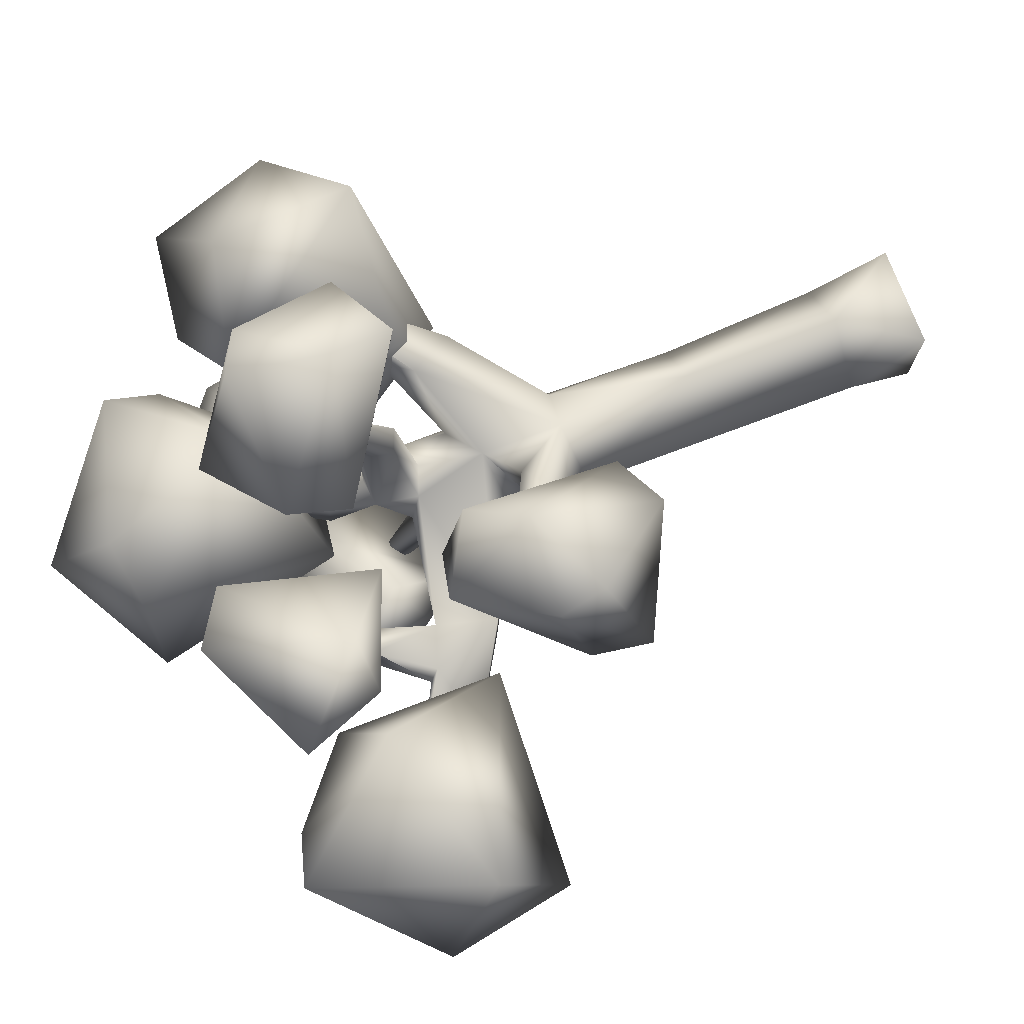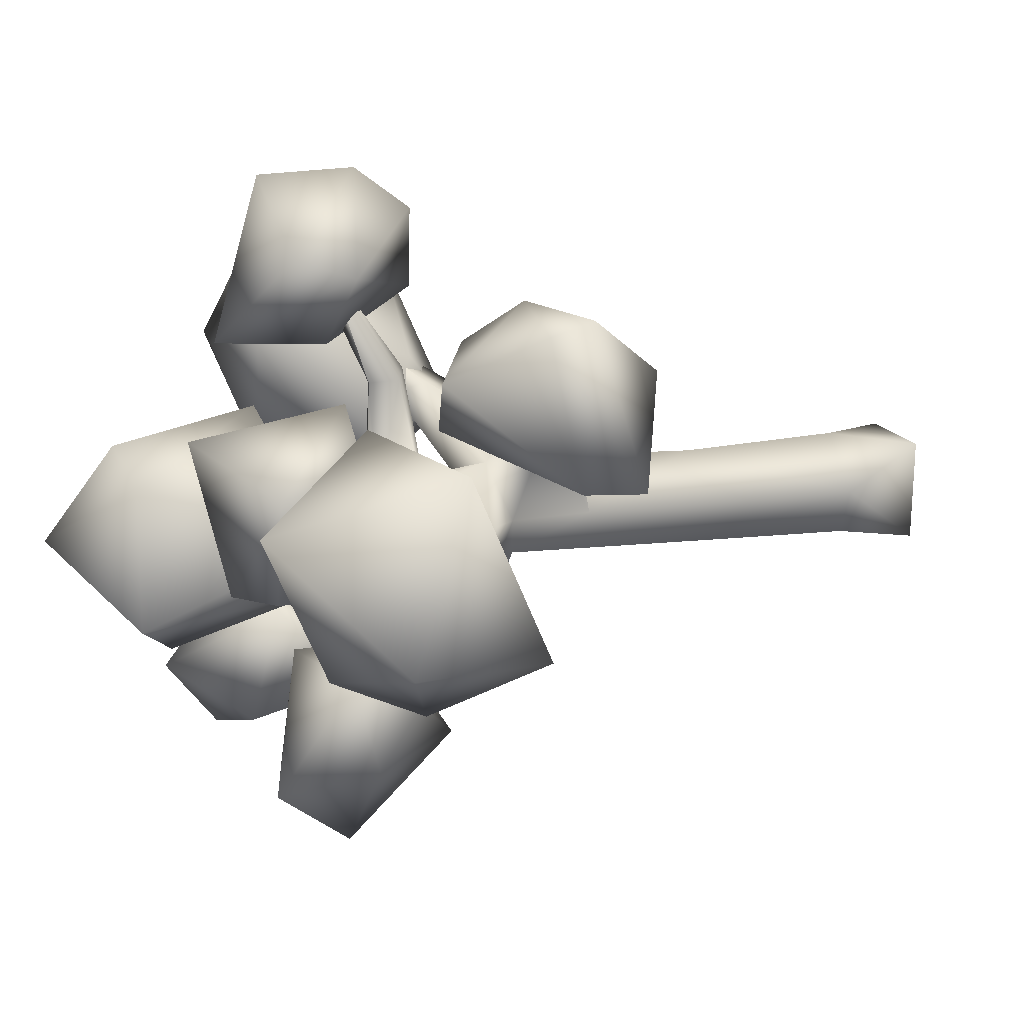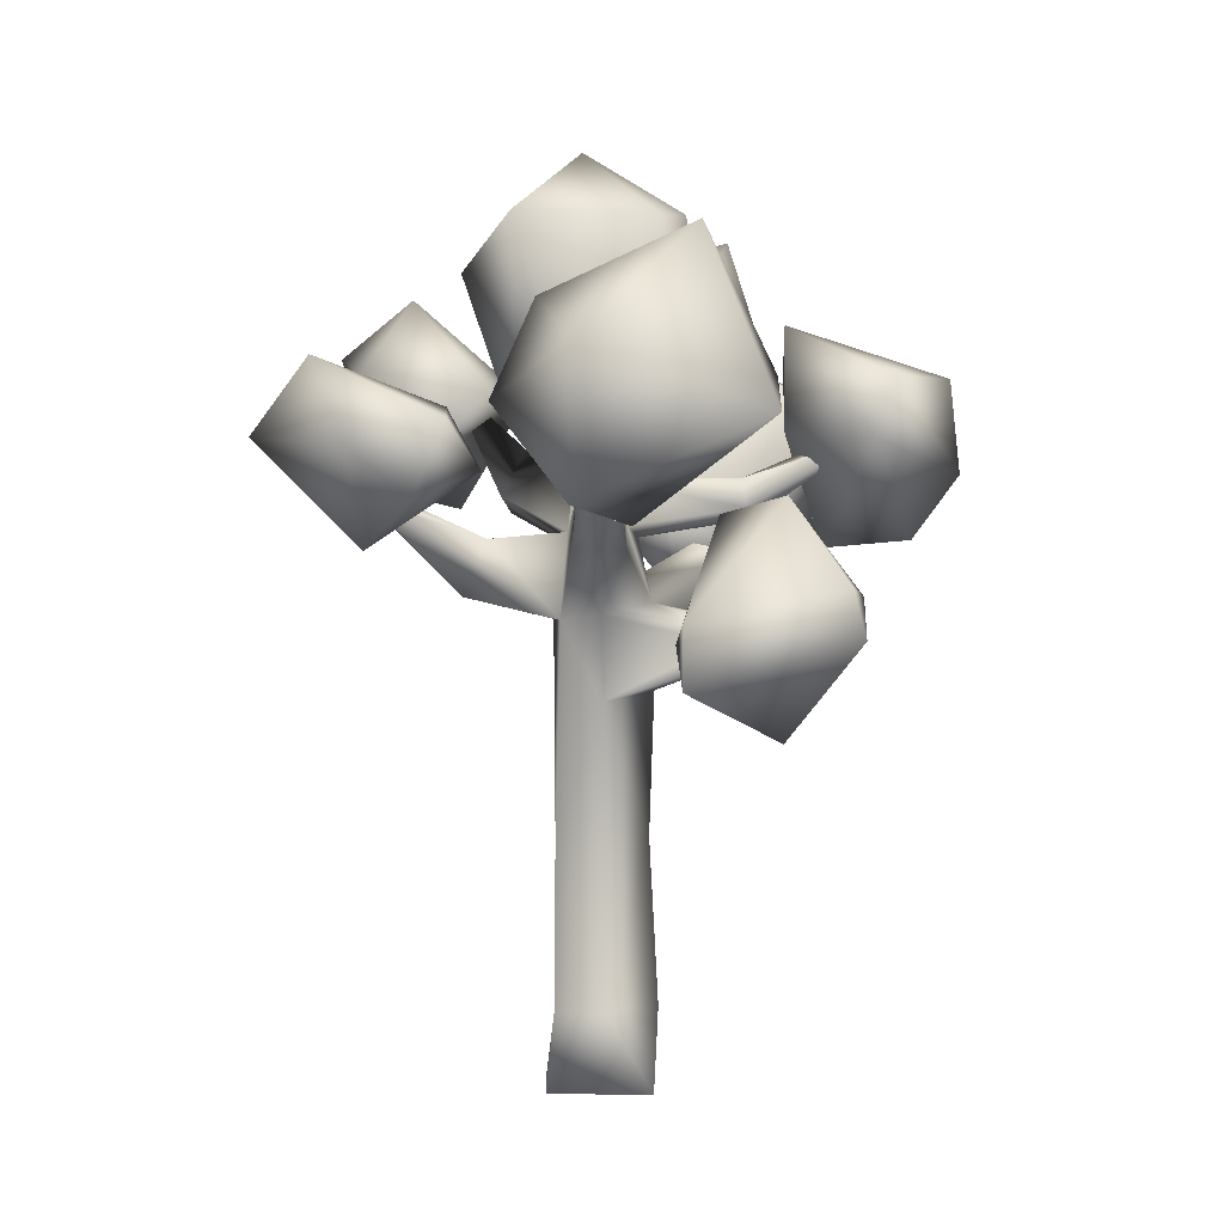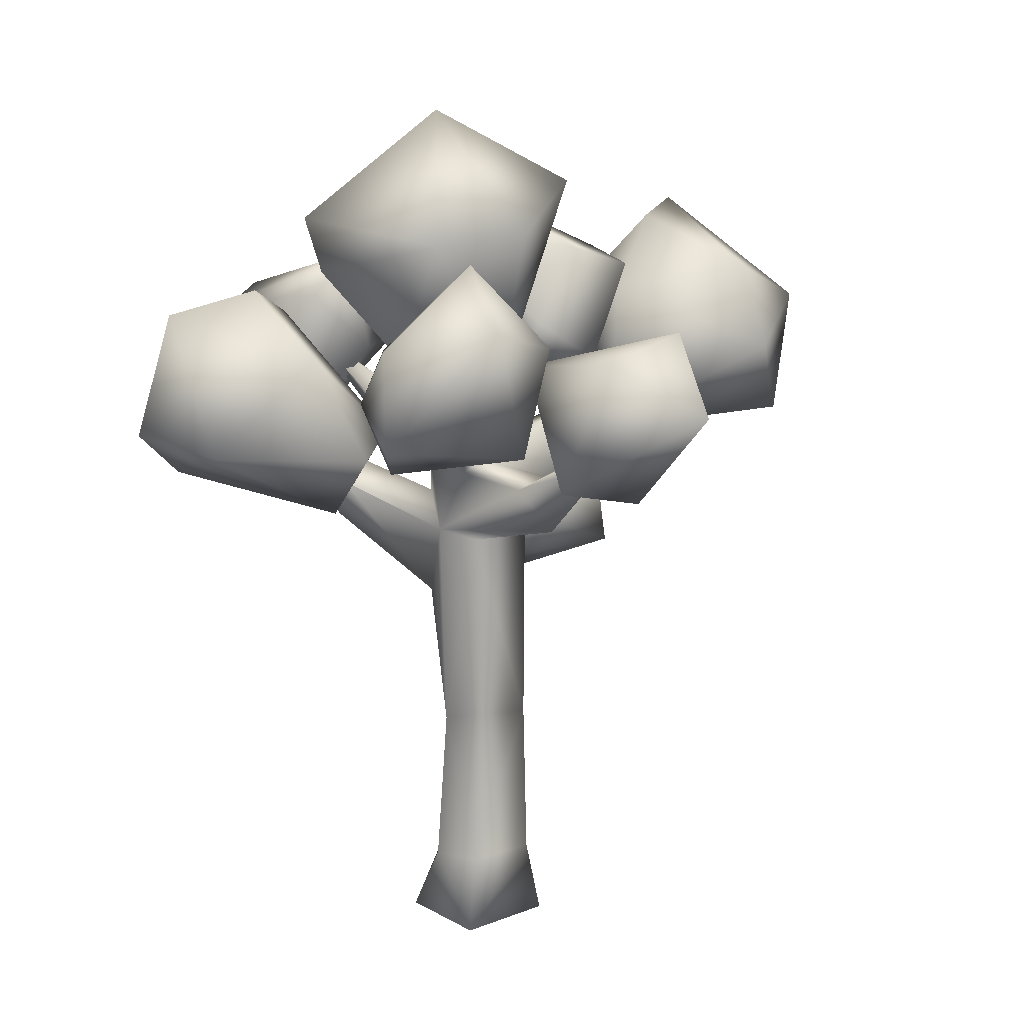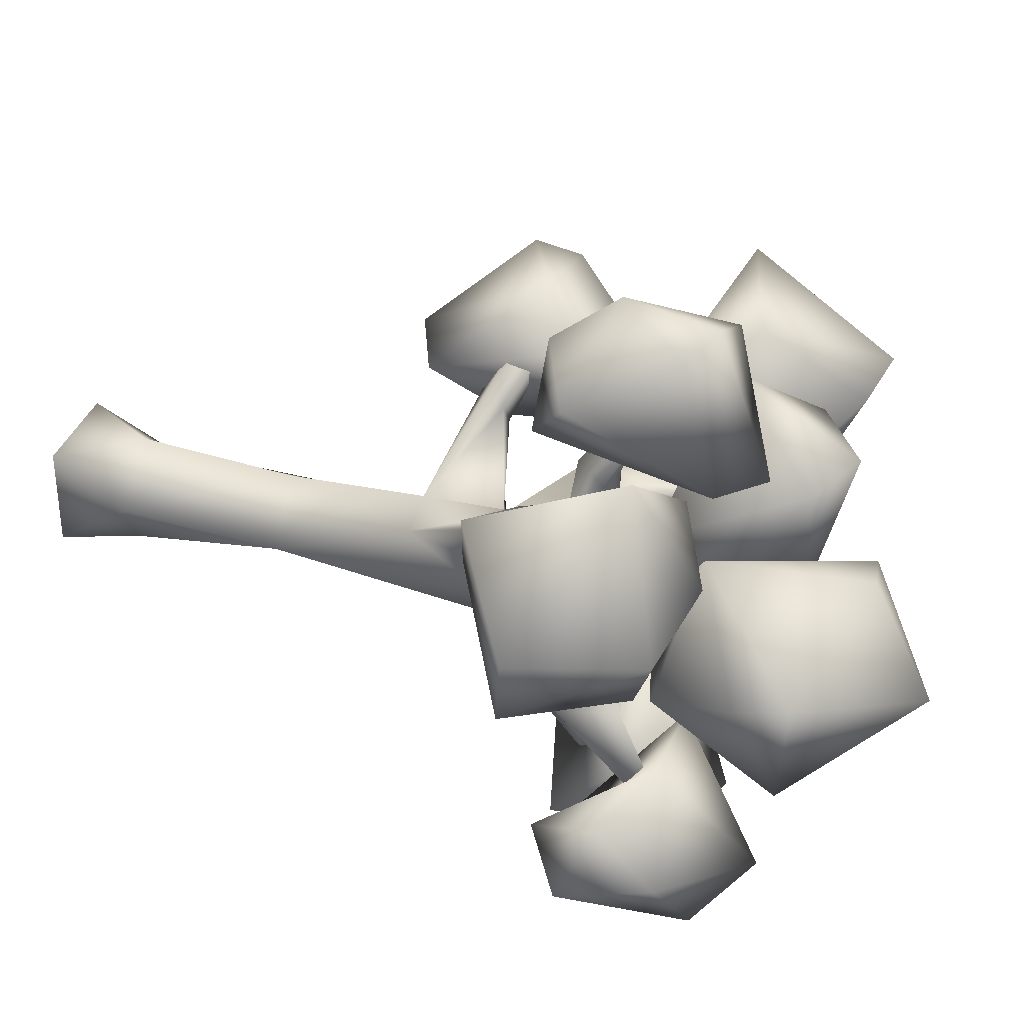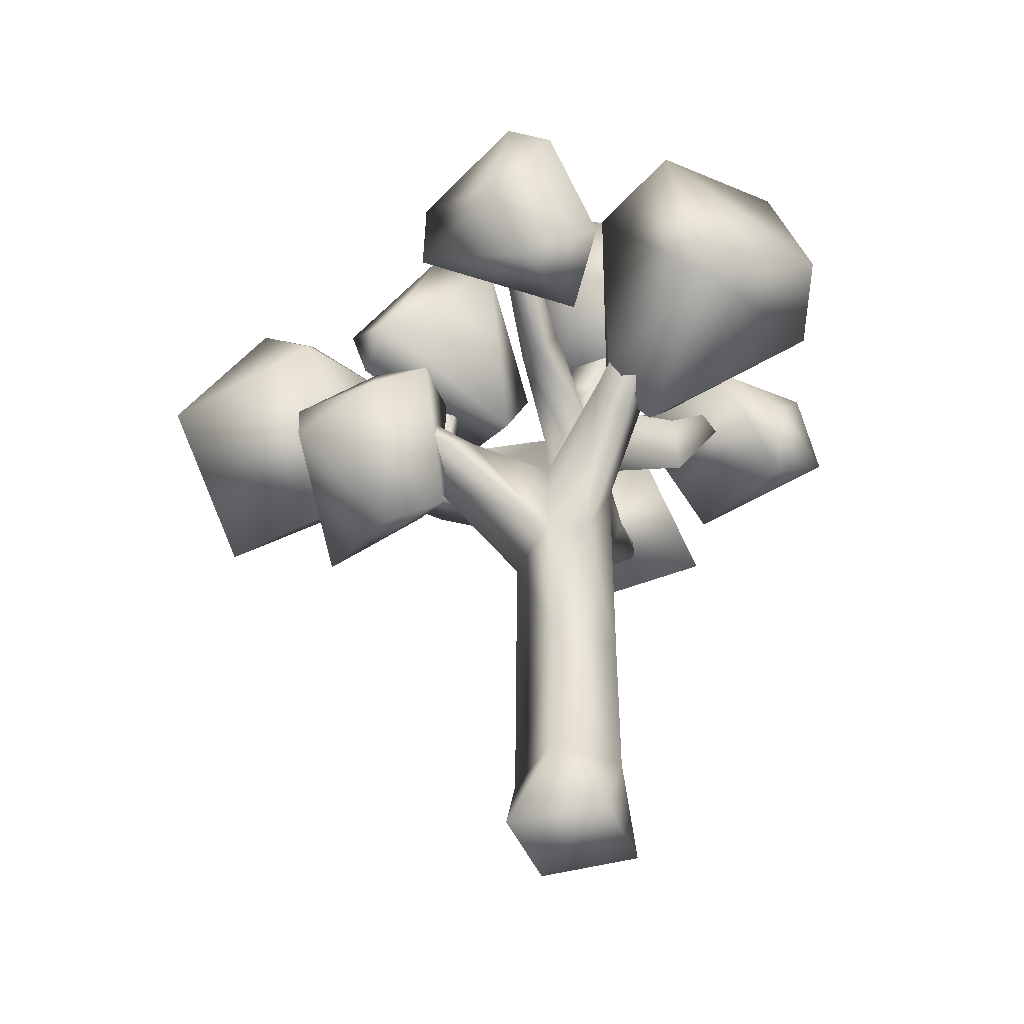
<metadata>
{"format":"obj","ext":"obj","renderer":"f3d","projection":"perspective","resolution":1024,"background":"white","views":[{"elev":72.2,"azim":-111.2,"up":"+Z"},{"elev":13.4,"azim":-107.9,"up":"+Z"},{"elev":-1.0,"azim":-92.0,"up":"+Y"},{"elev":14.1,"azim":140.1,"up":"+Y"},{"elev":37.4,"azim":108.3,"up":"+Z"},{"elev":-43.1,"azim":19.0,"up":"+Y"}]}
</metadata>
<code>
v 104.7 906.3 317.1
v 131.4 993.7 262.5
v 263.9 1204 453.7
v 252.6 1180 484.2
v 50.21 993.5 340.9
v 101.3 1572 79.27
v -19.2 1214 59.52
v -88.02 1235 59.69
v 85.34 1581 120.4
v -199.6 3.208 -1.746
v -174.6 153 13.87
v 0 -1.1e-05 0
v -4.639 -1.307 202.3
v -205.7 -0.06599 198
v -218.3 153.3 107.4
v 124.1 1563 104.7
v -17.7 1206 138.5
v -87.55 1234 137.3
v -4.422 1167 100.2
v -72.32 1050 40.43
v -114.8 1145 142.1
v -65.99 1153 163.2
v -20.97 1051 153.8
v 250.7 1376 -196.7
v 121.8 1096 -66.82
v 74.63 1127 -87.47
v -30.94 153.4 19.2
v 4.91 153 106.7
v -106.2 153.8 211.3
v -79.87 1040 175.2
v -132 1060 151.5
v -109.8 914.7 200.2
v -34.38 966.4 171.4
v -0.9038 896.6 97.88
v -23.33 1026 45.71
v -117.3 1035 -112.2
v -37.36 1018 -121.4
v -66.11 1139 -339.4
v -771.1 1274 62.39
v -771.1 1274 86.2
v -764 1299 66.72
v -469.1 1148 120.3
v -571 1214 73.11
v -418.5 1002 40.14
v -600.4 1109 89.04
v -400.8 1408 227.8
v -402.8 1253 156.7
v -344.5 1264 140.4
v -421.7 1003 138.8
v -386.8 1120 126.6
v -3.872 472.6 83.85
v -166.6 472.7 15.8
v -30.4 885.3 14.65
v -33.54 742.2 171.8
v -103.6 473 194.2
v -111.1 749 203.6
v -213.8 728.8 105.6
v -177.3 880.6 24.62
v 100.6 1050 314
v 117.6 1222 -39.21
v -480.5 1167 85.27
v -385.7 1118 55.67
v -152.5 1083 96.79
v -211 890 99.29
v -401.2 1280 126.8
v -224.2 876.7 366.5
v -249.9 880.6 322.4
v -401.1 962.9 501.5
v -286 837.5 314.4
v -426.8 948 495.9
v -402.7 944.4 520.5
v -332.3 815 364.9
v -272.5 853.2 419.8
v -66.06 1110 -342.3
v -98.2 1111 -340.9
v -96.43 925.3 -158.1
v -38.32 1255 610.4
v -28.28 1139 375.6
v -91.63 1153 373.3
v -82.11 1229 609.9
v -66.24 1077 397.1
v -107 1094 378.9
v -45.7 1239 -57.67
v 147.7 1290 34.98
v -163 1255 70.14
v 259.2 1471 150.8
v 50.9 1357 313.8
v -43.04 1661 268.8
v -180.4 1639 211.8
v 22.63 1792 70.76
v -211.4 1643 -69.13
v 167.6 1542 -115
v -13.53 1551 -163.5
v 271.4 1579 190.7
v 484.4 1098 223.1
v 367.2 996.8 552.9
v 145.6 920.4 277
v 39.81 1097 231.7
v 90.86 1017 389.7
v 151.1 1058 152.7
v 307.9 1284 654
v 552.2 1128 404.2
v 471 1373 399.7
v 283.1 1292 151
v 117.7 1333 494.1
v 249.9 1402 410.2
v -514.9 1372 98.94
v -618.9 1295 390.6
v -526.7 1039 145
v -697.9 1507 209.7
v -950.3 1203 367.2
v -805.5 1537 249
v -776.6 1235 -104.6
v -945 1053 25.55
v -993.6 1316 29.47
v -773.1 1410 -26.6
v 382.6 1370 -219.6
v 245.4 1333 -36.2
v 363.7 1252 -118.8
v 410.3 1184 -261.2
v 329.9 1115 -169.5
v 203.6 1526 -262.8
v 4.21 1325 -107.7
v 111.5 1138 -315
v 87.49 1364 -362.9
v 252.2 1411 -408.7
v -477.9 1434 38.25
v -353.8 1240 2.906
v -516.6 1275 296.2
v -326.1 1565 326.5
v -431 1288 402.2
v -211.1 1495 305.4
v -306.4 1486 15.34
v -571.7 1444 256.7
v -235 1178 111.6
v -214.3 1333 23.62
v 0.5936 1352 784.5
v 85.65 1311 762.7
v -31.83 1451 459.4
v 56.92 1366 463.9
v -81.68 1237 454.4
v 62.04 1026 540.9
v -257.6 1217 607.4
v 151.1 1107 659.8
v 3.635 1039 708.1
v -34.26 1164 797
v -237.2 1335 646.3
v -392.3 654.8 422.2
v -597.6 749.3 228.5
v -279.3 703.3 389.7
v -546.7 838.7 553.6
v -561 930.7 528.6
v -291.8 1020 483.3
v -308.8 1072 313.8
v -395.5 833.3 227.9
v -579.1 870.1 230.5
v -429.2 1100 427.2
v -374 919.8 569.7
v -307.2 1195 -369.4
v -170.5 1009 -342.8
v -271.3 1101 -250
v -156 1222 -557.4
v 71.24 1073 -380.9
v 0.5014 1294 -191.9
v -214.3 1156 -122
v -11.56 1329 -421.7
v -180.8 1376 -443.6
v -301.9 1246 -185.3
f 2 3 1
f 1 3 4
f 5 1 4
f 7 8 6
f 6 8 9
f 11 12 10
f 12 13 10
f 13 14 10
f 14 15 10
f 7 6 16
f 6 9 16
f 9 17 16
f 18 9 8
f 18 17 9
f 19 16 17
f 19 7 16
f 7 20 8
f 20 21 8
f 8 21 18
f 21 22 18
f 18 22 17
f 23 17 22
f 23 19 17
f 25 26 24
f 11 27 12
f 12 27 28
f 12 28 13
f 13 28 29
f 13 29 14
f 14 29 15
f 10 15 11
f 31 32 30
f 32 33 30
f 30 33 23
f 34 23 33
f 34 35 23
f 37 38 36
f 40 41 39
f 42 43 40
f 40 43 41
f 44 39 43
f 43 39 41
f 44 45 39
f 42 40 45
f 45 40 39
f 47 48 46
f 49 50 42
f 44 49 45
f 49 42 45
f 52 53 51
f 51 53 34
f 34 54 51
f 51 54 55
f 55 54 56
f 55 56 57
f 52 58 53
f 52 57 58
f 5 4 59
f 59 4 3
f 2 59 3
f 34 2 54
f 54 2 1
f 56 54 5
f 5 54 1
f 56 5 32
f 32 5 33
f 33 5 59
f 34 33 2
f 2 33 59
f 24 26 60
f 25 24 60
f 23 35 25
f 20 26 35
f 35 26 25
f 19 60 7
f 7 60 26
f 23 25 60
f 62 43 61
f 42 61 43
f 62 44 43
f 20 62 63
f 31 63 50
f 50 63 62
f 32 31 49
f 49 31 50
f 58 44 20
f 20 44 62
f 58 64 44
f 44 64 49
f 32 49 64
f 65 47 46
f 48 65 46
f 50 62 48
f 42 50 47
f 47 50 48
f 42 47 61
f 62 61 65
f 65 61 47
f 62 65 48
f 27 52 51
f 27 51 28
f 51 55 28
f 28 55 29
f 29 55 15
f 15 55 57
f 57 52 15
f 11 52 27
f 15 52 11
f 67 68 66
f 69 70 67
f 67 70 68
f 57 64 58
f 68 70 71
f 72 73 71
f 69 72 70
f 70 72 71
f 66 68 73
f 73 68 71
f 32 67 66
f 64 69 32
f 32 69 67
f 57 56 72
f 72 56 73
f 64 57 69
f 69 57 72
f 32 66 56
f 56 66 73
f 75 38 74
f 76 74 37
f 37 74 38
f 76 36 75
f 75 36 38
f 76 75 74
f 35 37 20
f 20 37 36
f 35 34 37
f 37 34 76
f 20 36 58
f 58 36 76
f 58 76 53
f 34 53 76
f 20 63 21
f 31 21 63
f 78 79 77
f 77 79 80
f 20 7 26
f 23 60 19
f 81 78 77
f 82 80 79
f 81 77 80
f 82 81 80
f 21 79 22
f 23 22 78
f 78 22 79
f 23 78 81
f 31 82 21
f 21 82 79
f 23 81 30
f 31 30 82
f 82 30 81
f 84 85 83
f 87 84 86
f 89 87 88
f 91 89 90
f 85 87 89
f 85 84 87
f 83 85 91
f 85 89 91
f 84 83 92
f 86 84 92
f 92 93 90
f 92 83 93
f 83 91 93
f 87 94 88
f 87 86 94
f 86 92 94
f 93 91 90
f 88 94 90
f 94 92 90
f 89 88 90
f 96 97 95
f 97 99 98
f 97 98 100
f 96 102 101
f 95 104 103
f 99 97 96
f 95 97 100
f 98 99 105
f 100 98 104
f 98 105 104
f 100 104 95
f 96 95 102
f 105 99 96
f 104 105 106
f 101 102 103
f 106 101 103
f 106 105 101
f 105 96 101
f 103 104 106
f 102 95 103
f 108 109 107
f 108 107 110
f 109 108 111
f 108 110 112
f 109 114 113
f 114 111 115
f 110 107 116
f 111 108 112
f 116 107 113
f 107 109 113
f 110 116 112
f 109 111 114
f 113 114 115
f 116 113 115
f 111 112 115
f 112 116 115
f 118 119 117
f 119 121 120
f 118 117 122
f 118 122 123
f 121 118 124
f 126 124 125
f 121 119 118
f 117 119 120
f 120 121 124
f 122 117 126
f 117 120 126
f 126 120 124
f 124 118 123
f 123 122 125
f 124 123 125
f 122 126 125
f 128 129 127
f 131 132 130
f 127 134 133
f 131 129 135
f 135 129 128
f 129 131 134
f 136 128 133
f 136 135 128
f 131 135 132
f 135 136 132
f 127 129 134
f 128 127 133
f 130 132 133
f 132 136 133
f 134 131 130
f 133 134 130
f 138 139 137
f 140 141 139
f 143 141 142
f 141 140 142
f 142 140 144
f 143 142 145
f 139 141 143
f 138 144 140
f 145 144 146
f 145 142 144
f 140 139 138
f 144 138 146
f 147 143 146
f 143 145 146
f 139 143 147
f 137 139 147
f 146 137 147
f 146 138 137
f 149 150 148
f 152 149 151
f 150 154 153
f 150 155 154
f 155 156 154
f 154 156 157
f 156 152 157
f 156 155 149
f 153 157 158
f 153 154 157
f 155 150 149
f 152 156 149
f 157 152 158
f 148 150 158
f 150 153 158
f 151 149 148
f 158 151 148
f 158 152 151
f 160 161 159
f 160 159 162
f 160 162 163
f 165 160 164
f 167 164 166
f 165 161 160
f 159 161 168
f 161 165 168
f 168 165 164
f 162 159 167
f 159 168 167
f 167 168 164
f 164 160 163
f 164 163 166
f 163 162 166
f 162 167 166

</code>
